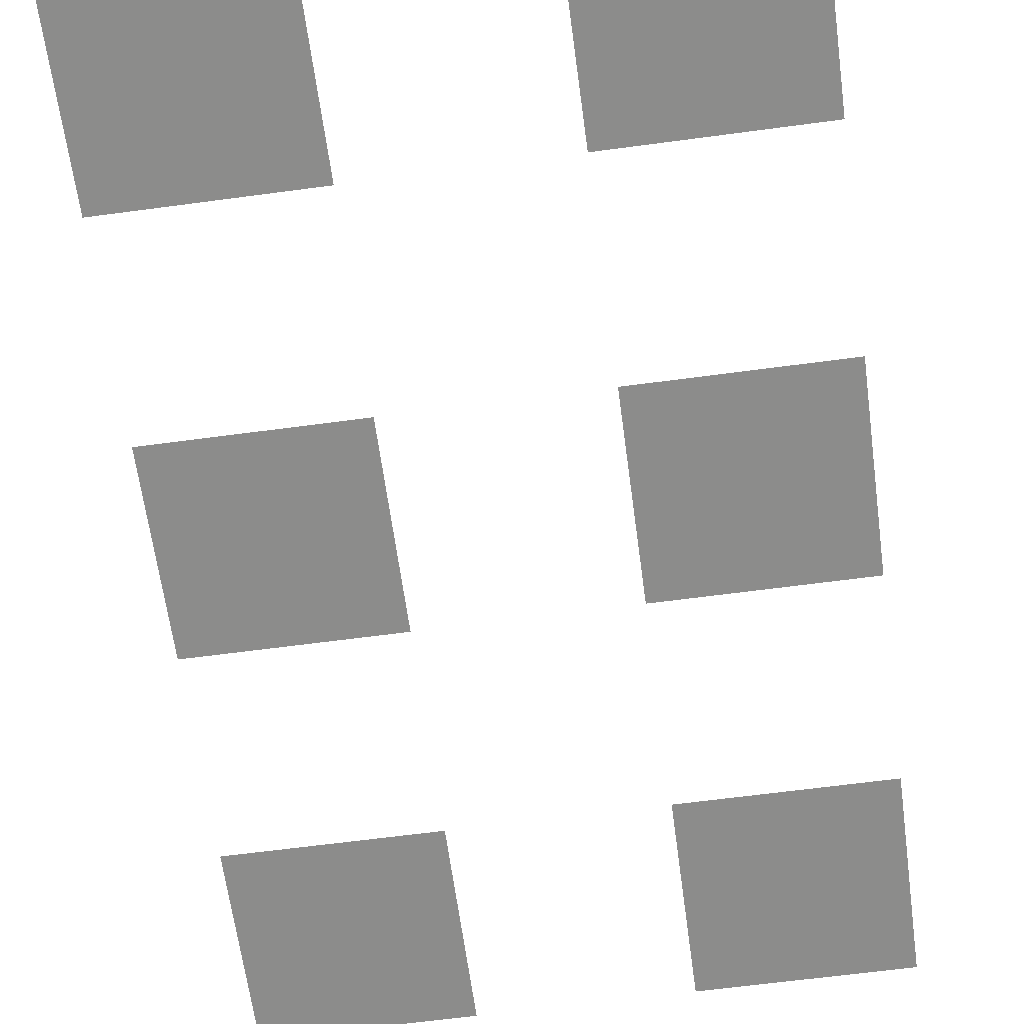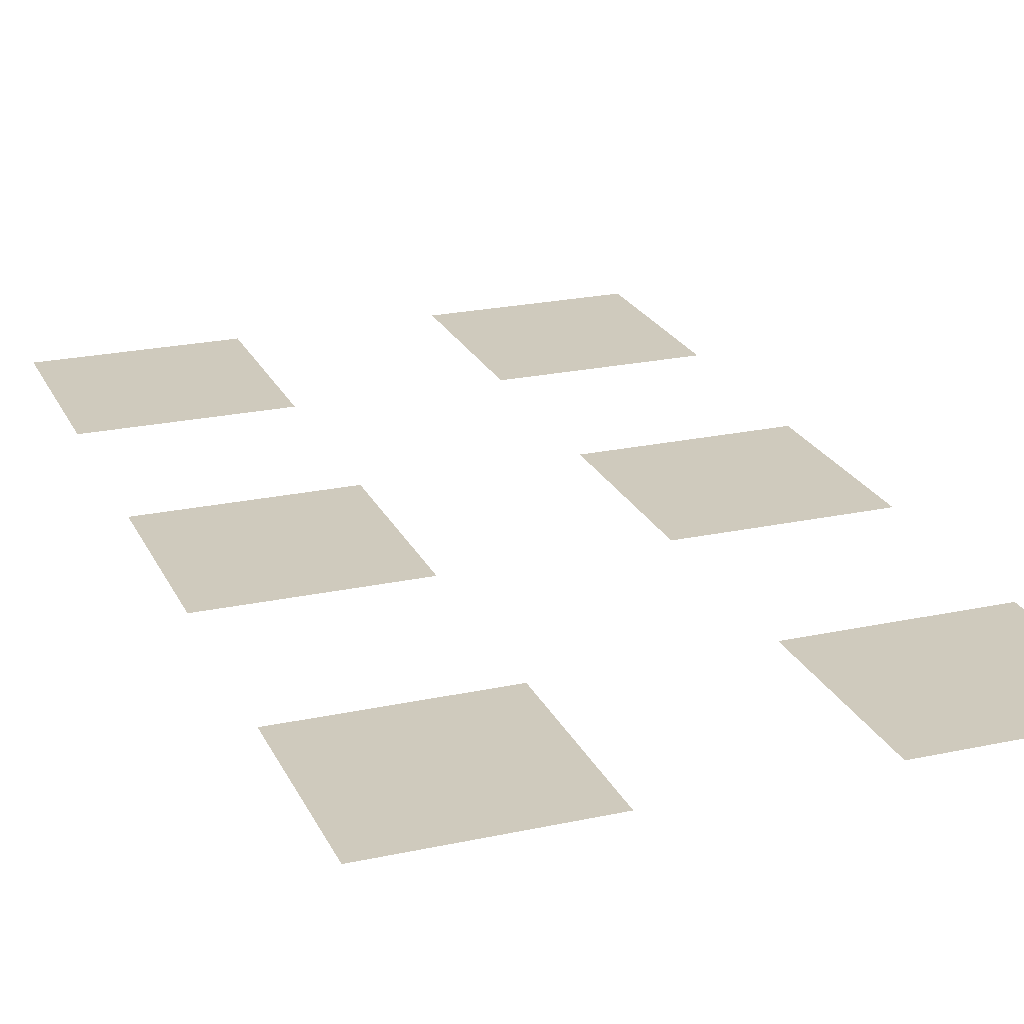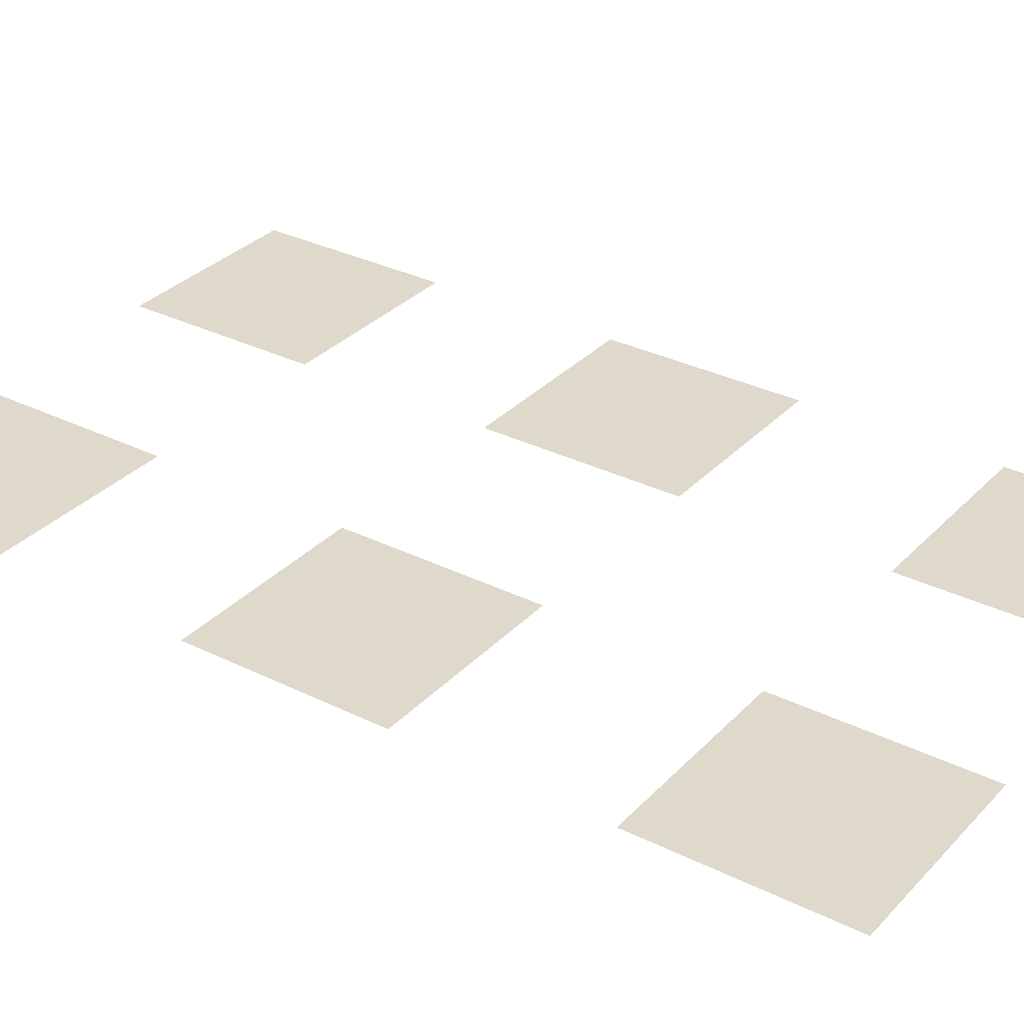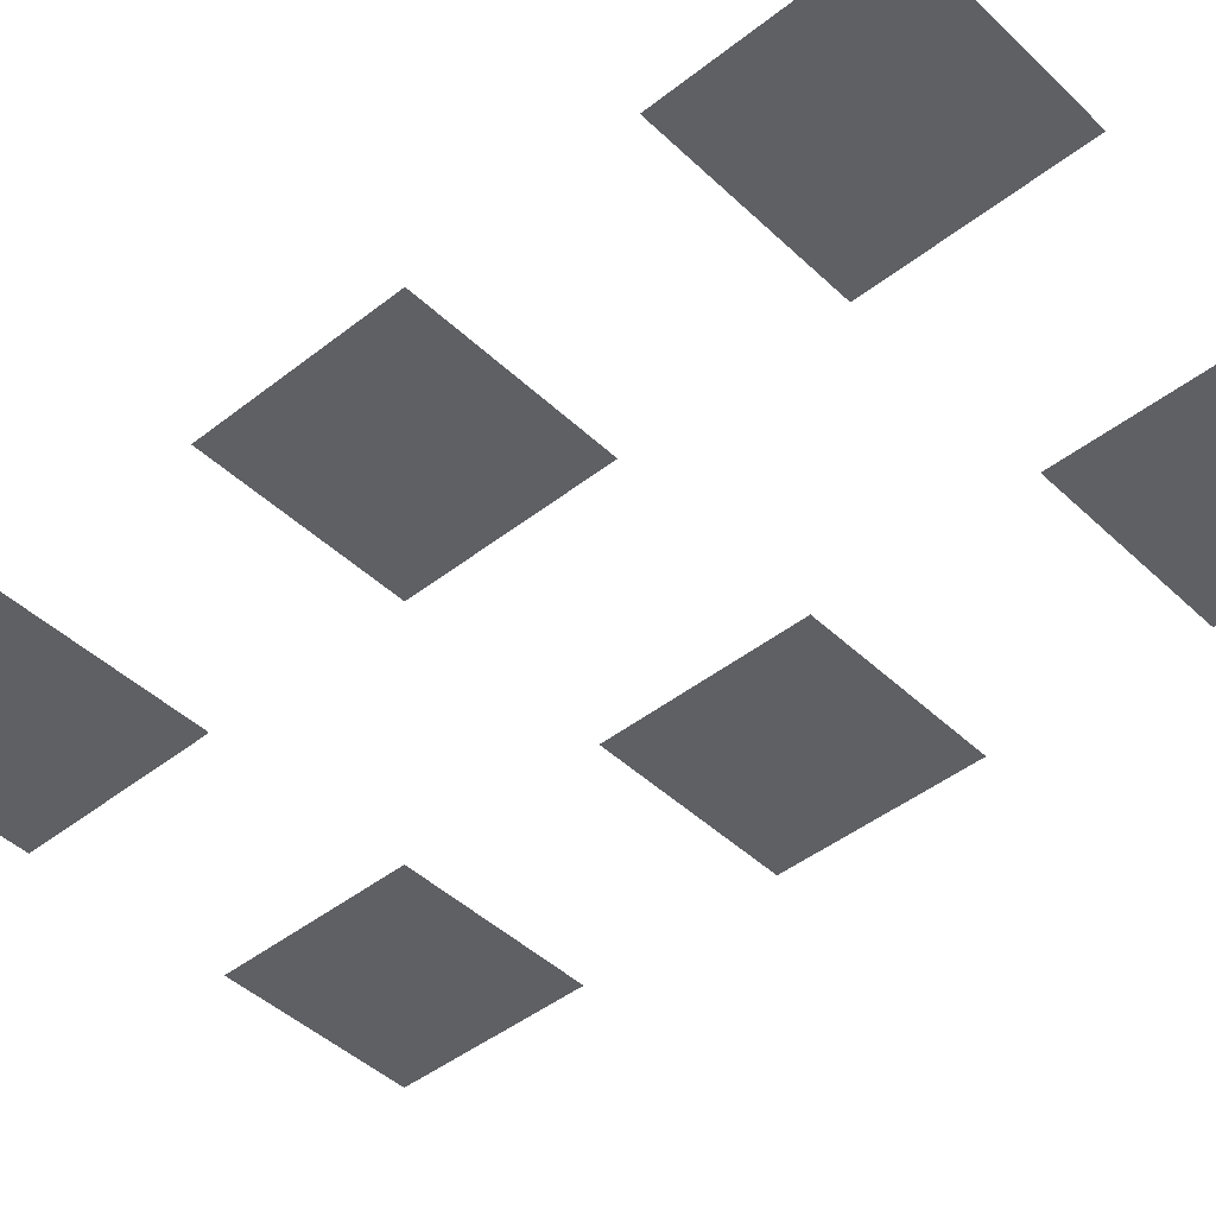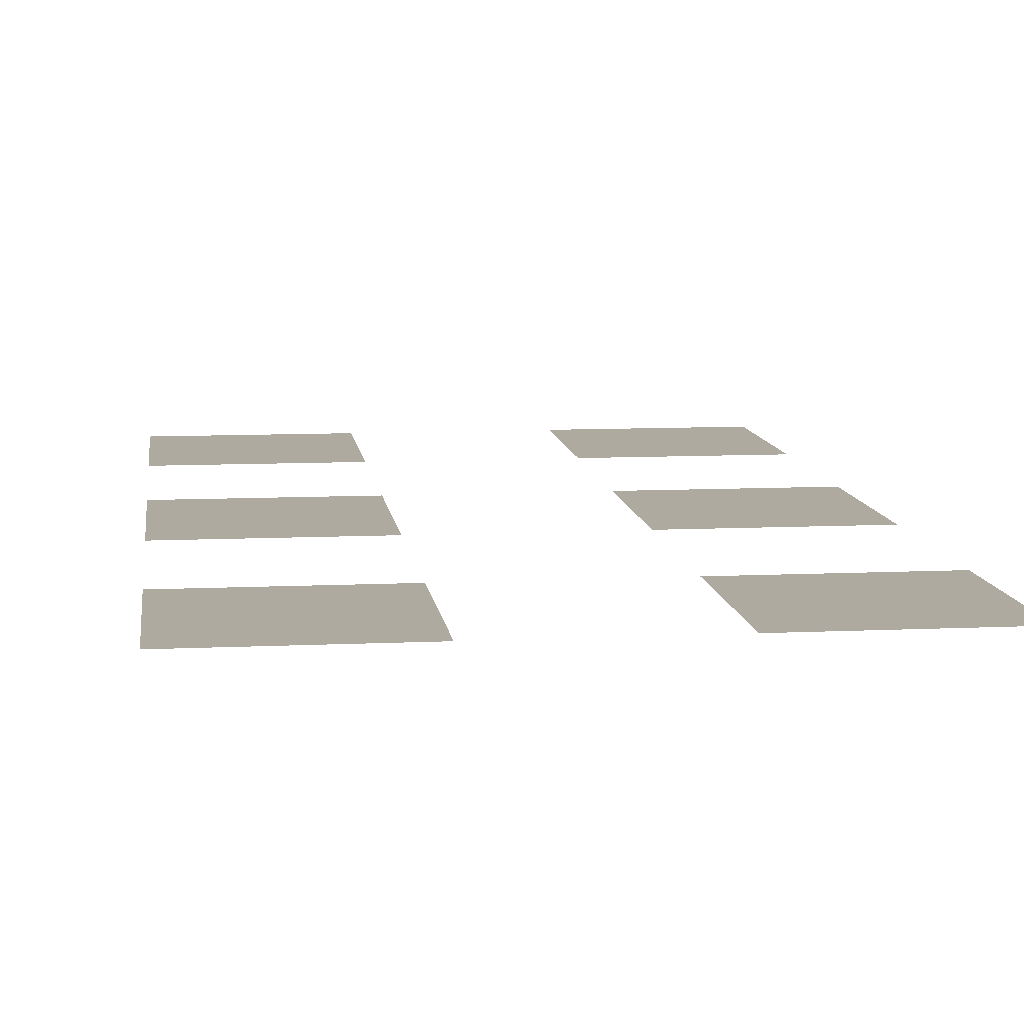
<metadata>
{"format":"obj","ext":"obj","renderer":"f3d","projection":"perspective","resolution":1024,"background":"white","views":[{"elev":-64.1,"azim":-172.3,"up":"+Y"},{"elev":22.9,"azim":-20.3,"up":"+Y"},{"elev":31.7,"azim":-54.9,"up":"+Y"},{"elev":-44.7,"azim":132.4,"up":"+Y"},{"elev":9.4,"azim":-7.1,"up":"+Y"}]}
</metadata>
<code>
g default
v -0.5 -0 0.5
v 0.5 -0 0.5
v -0.5 0 -0.5
v 0.5 0 -0.5
g pA groupMaster
f 1 2 4 3
g default
v 1.5 -0 0.5
v 2.5 -0 0.5
v 1.5 0 -0.5
v 2.5 0 -0.5
g groupMaster pB
f 5 6 8 7
g default
v -0.5 -0 2.5
v 0.5 -0 2.5
v -0.5 0 1.5
v 0.5 0 1.5
g groupMaster pPlane3
f 9 10 12 11
g default
v 1.5 -0 2.5
v 2.5 -0 2.5
v 1.5 0 1.5
v 2.5 0 1.5
g groupMaster pPlane4
f 13 14 16 15
g default
v 1.5 -0 -1.5
v 2.5 -0 -1.5
v 1.5 0 -2.5
v 2.5 0 -2.5
g groupMaster RedA groupRed
f 17 18 20 19
g default
v -0.5 -0 -1.5
v 0.5 -0 -1.5
v -0.5 0 -2.5
v 0.5 0 -2.5
g groupMaster groupRed RedB
f 21 22 24 23

</code>
